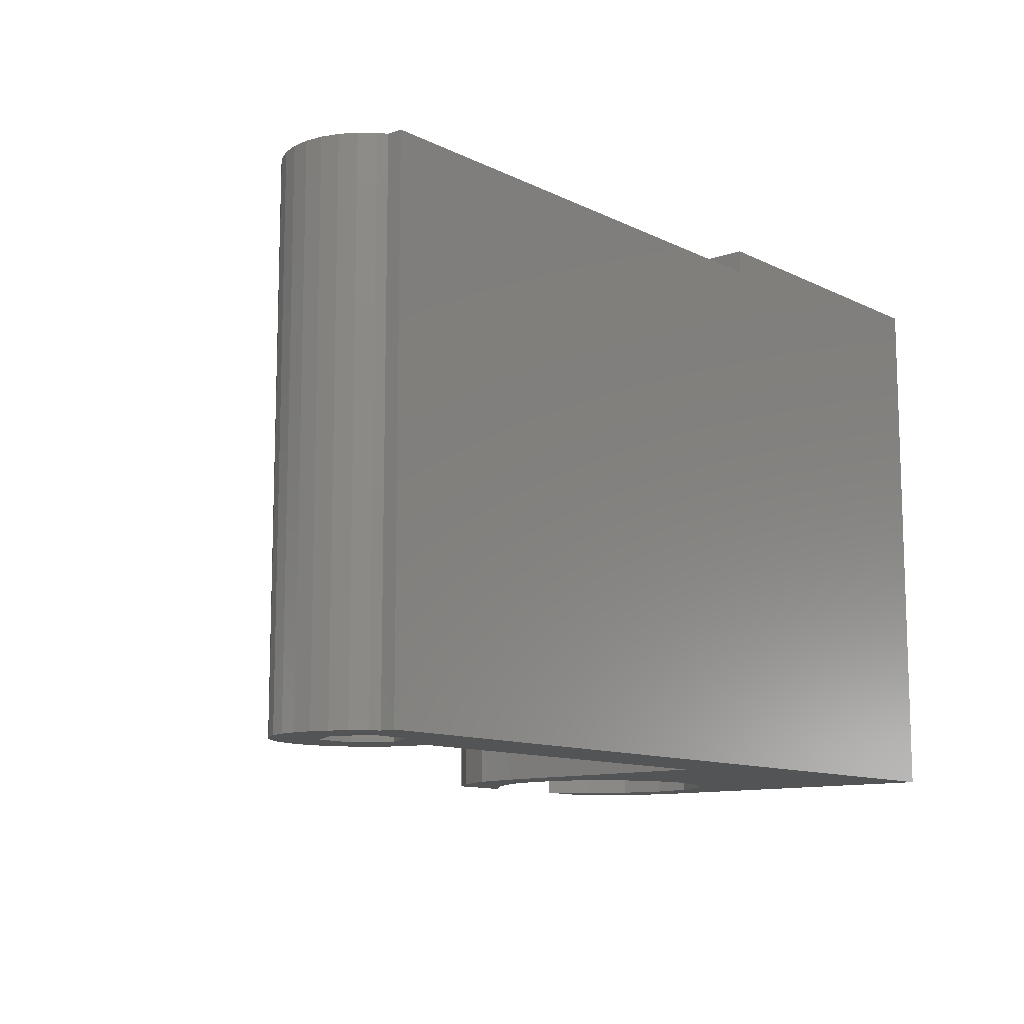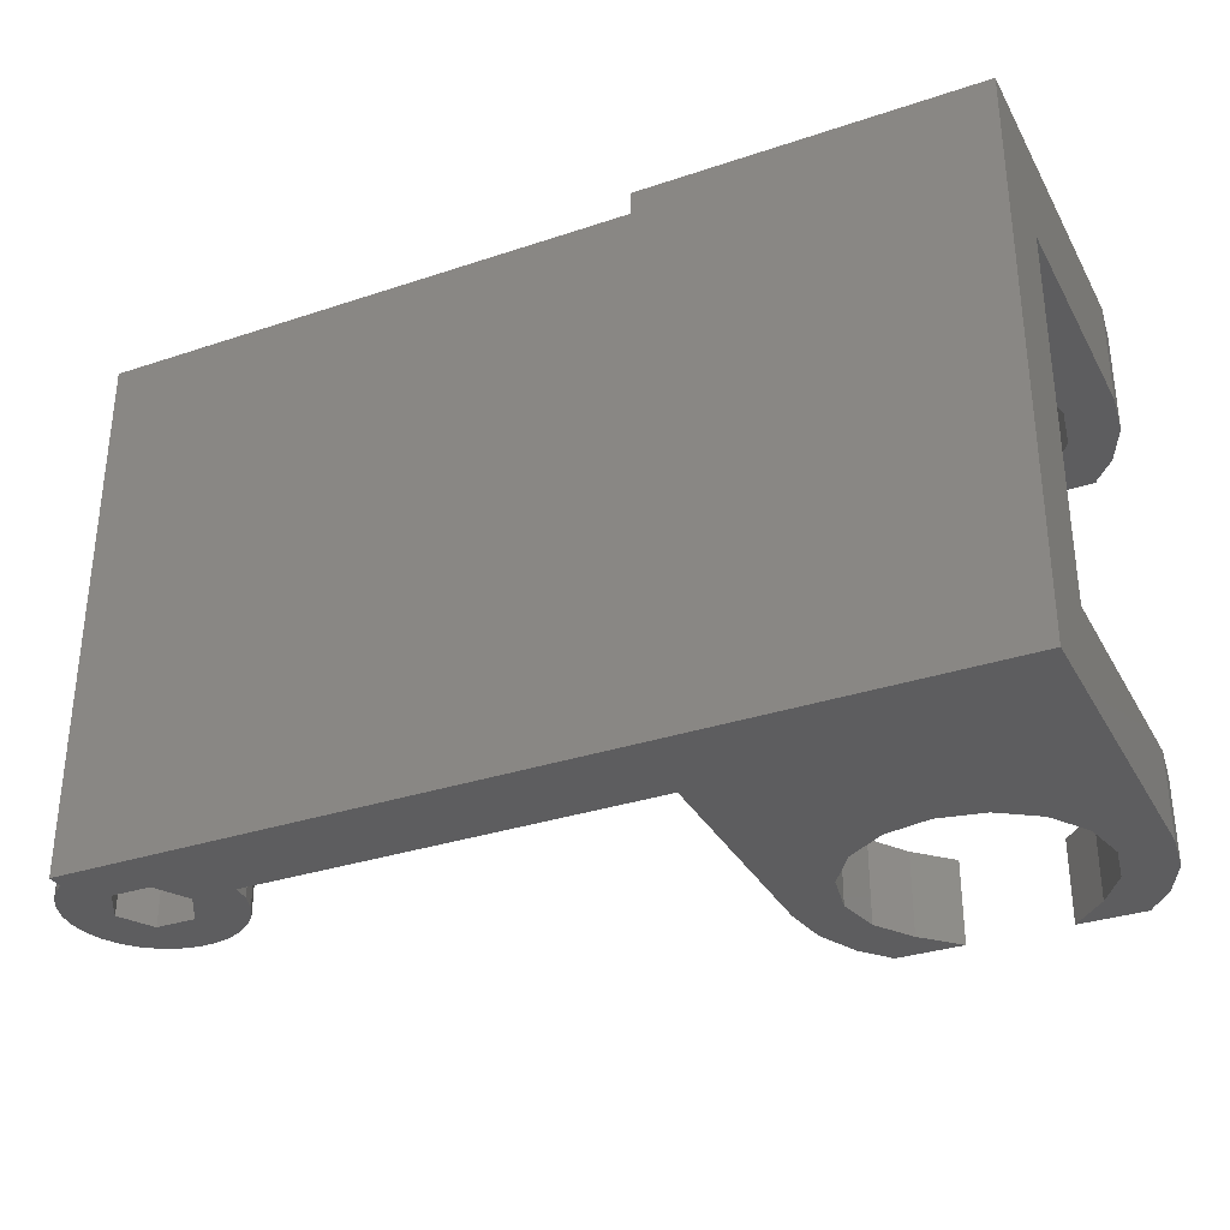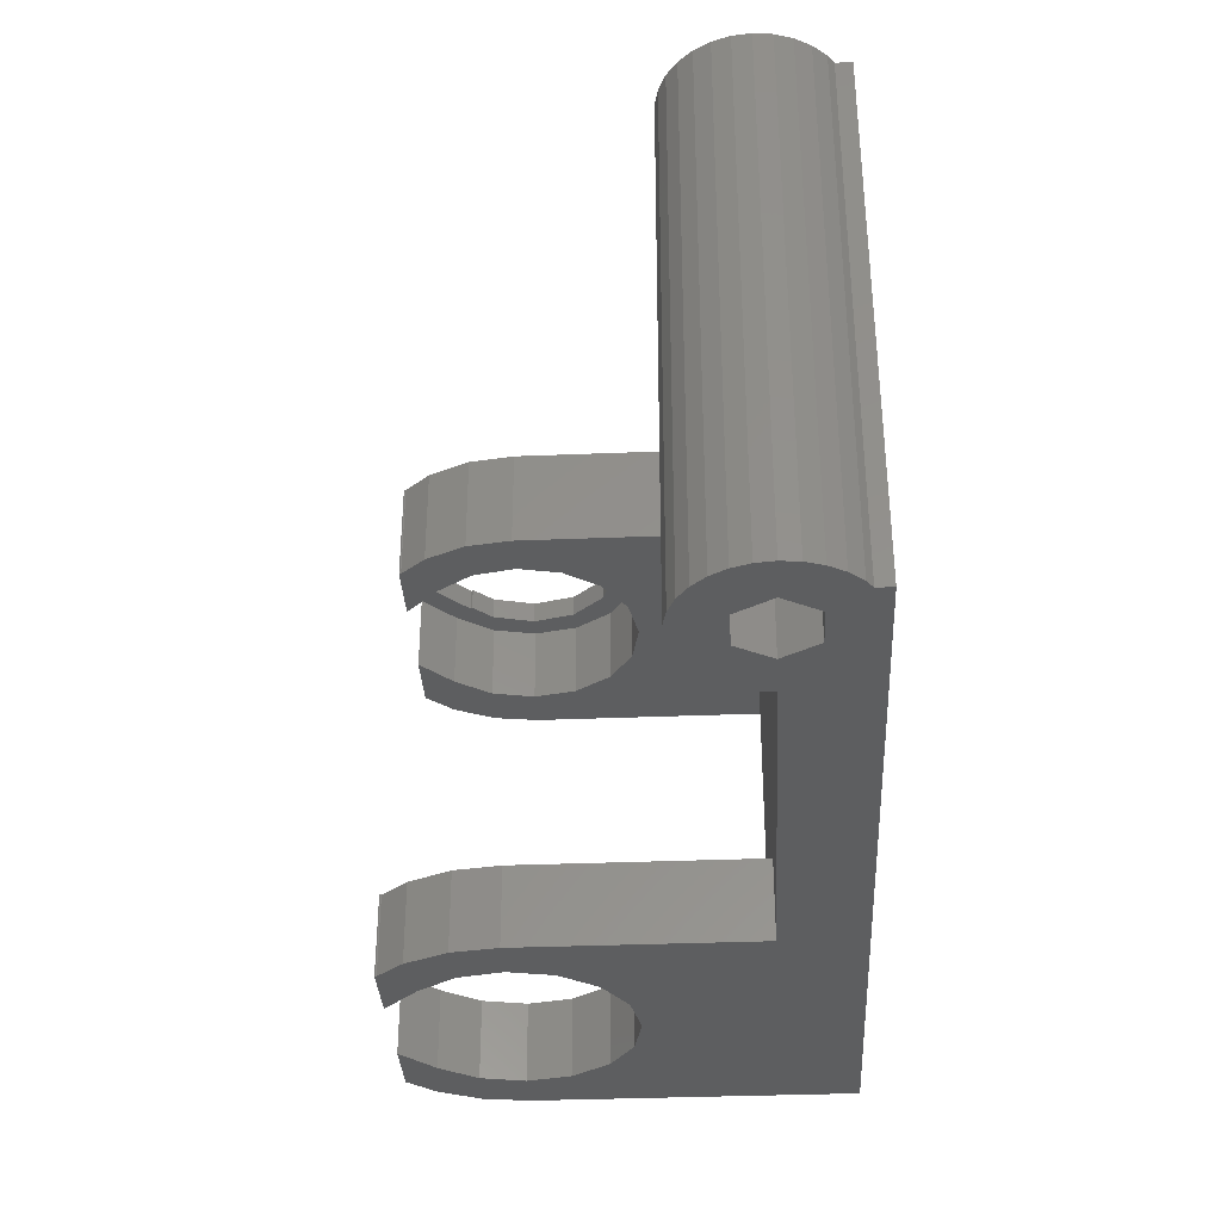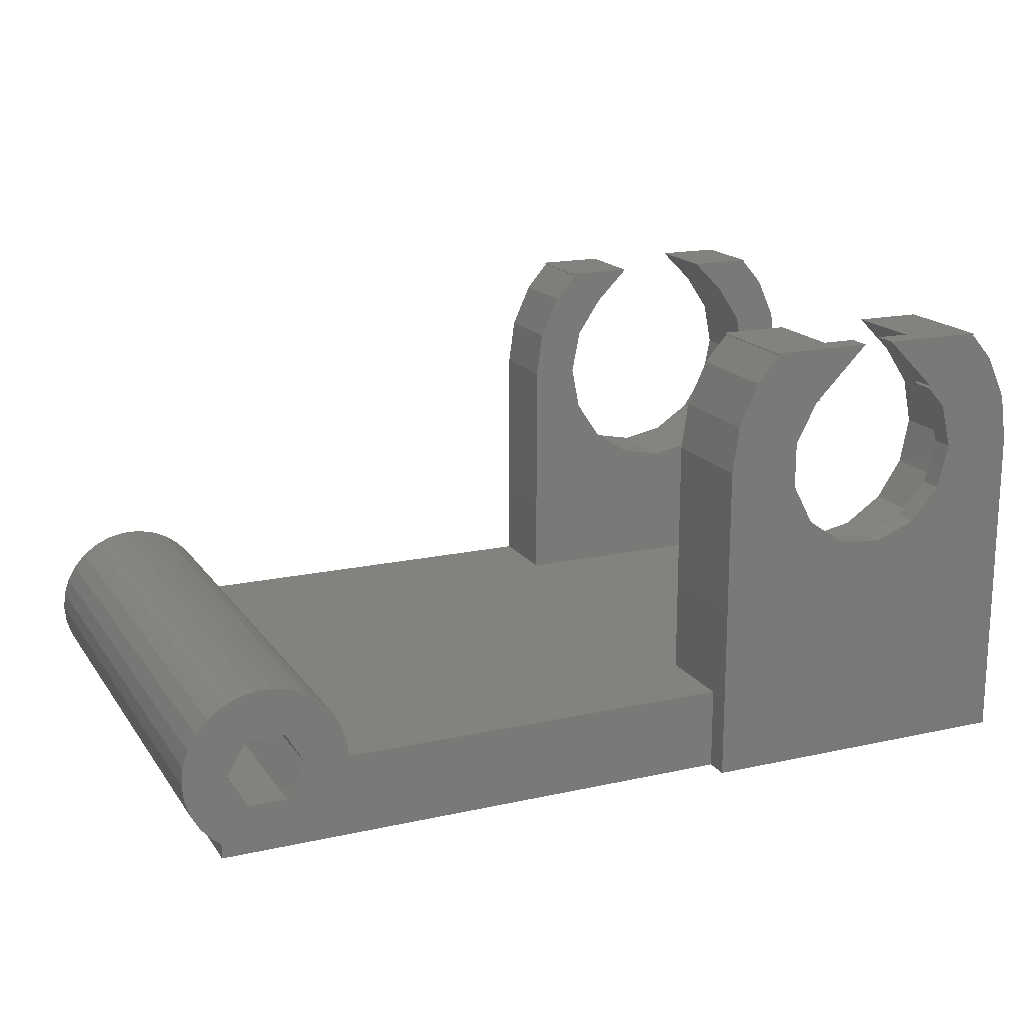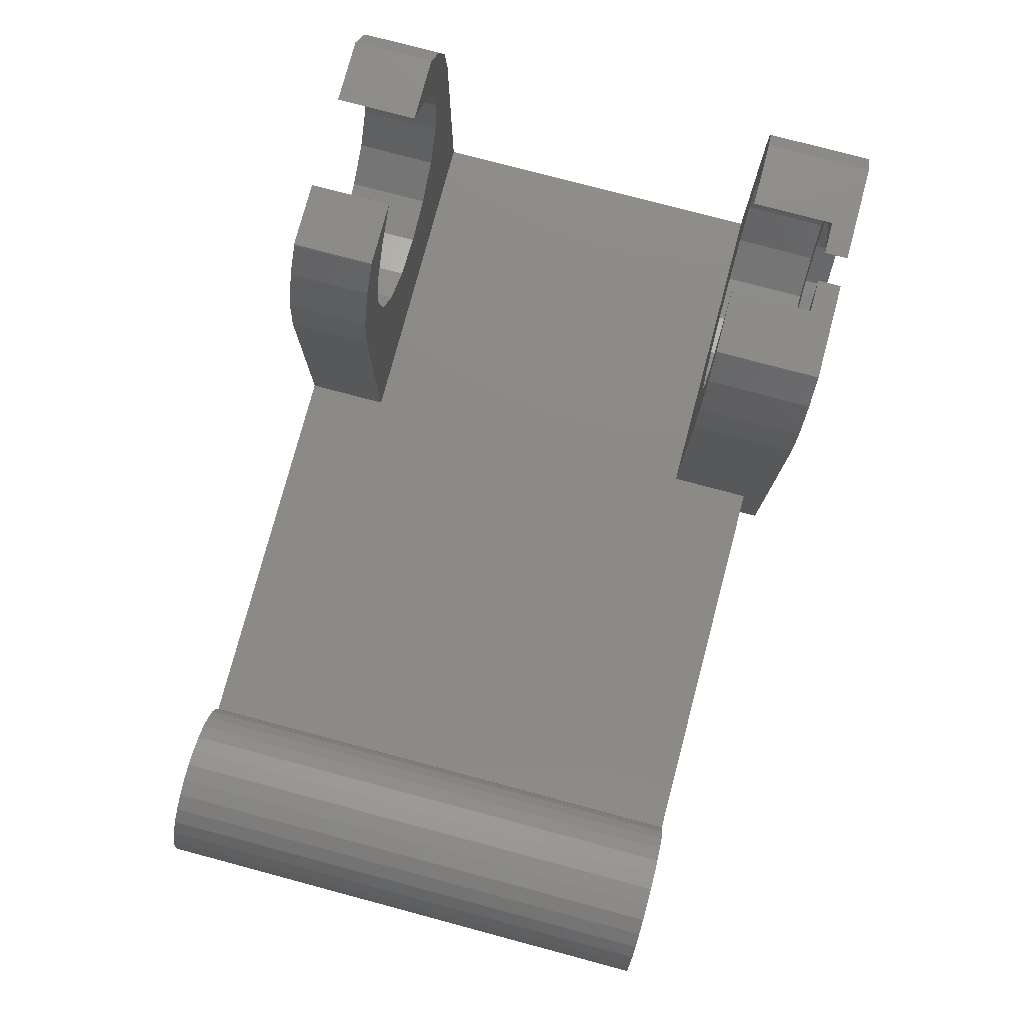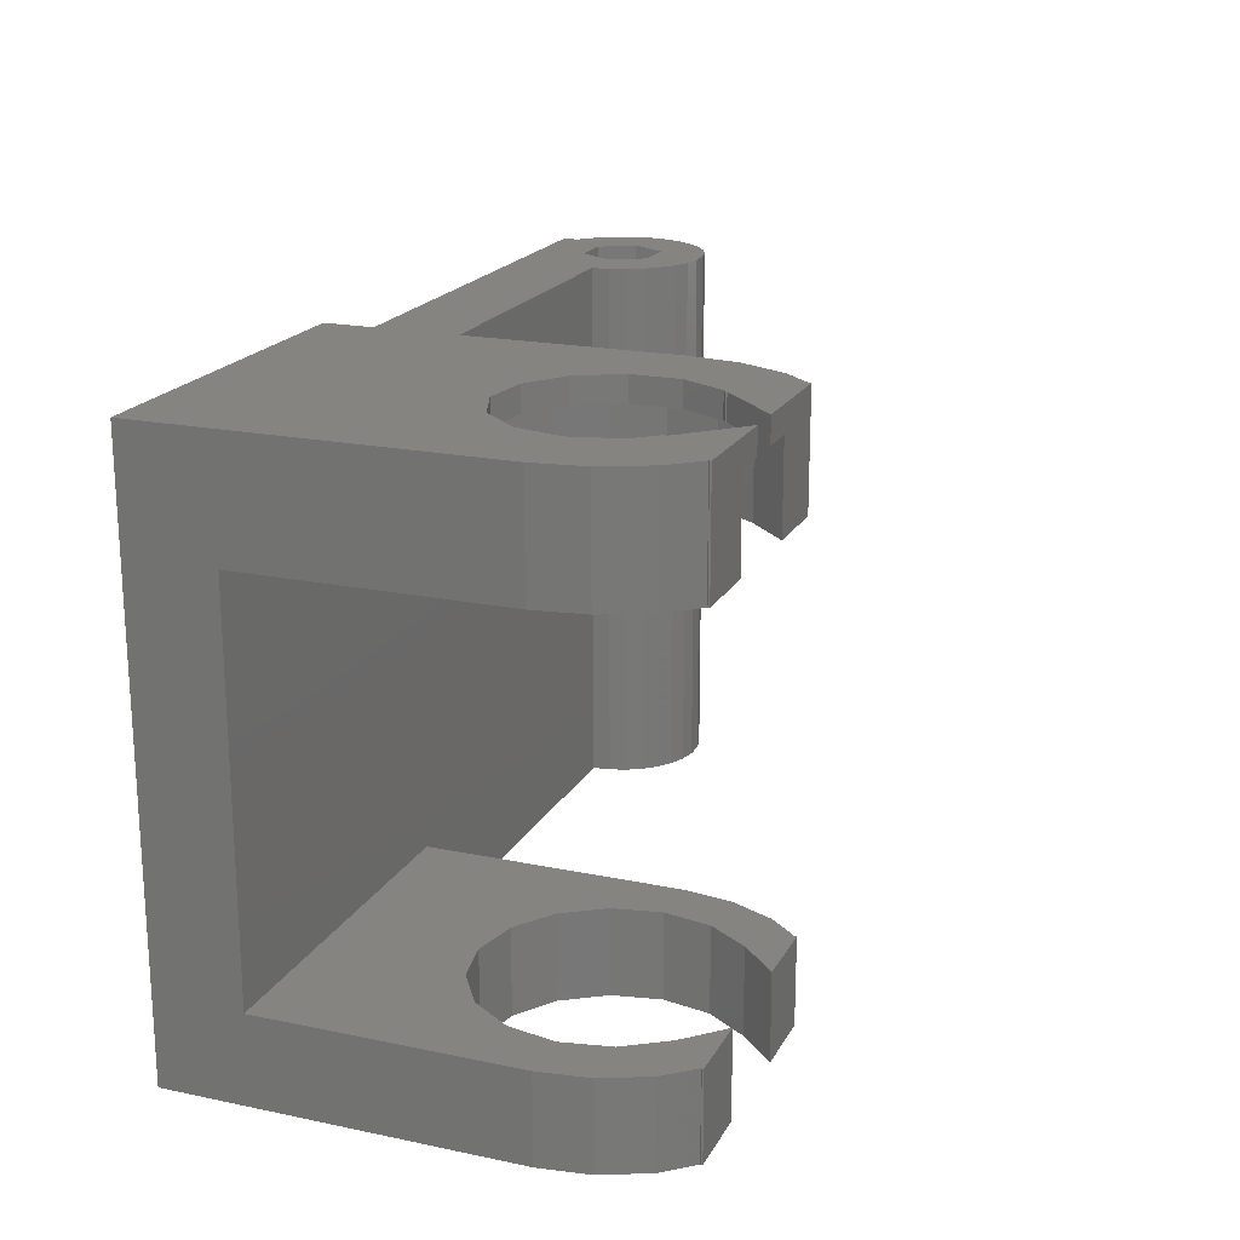
<metadata>
{"format":"stl","ext":"stl","renderer":"f3d","projection":"perspective","resolution":1024,"background":"white","views":[{"elev":-11.3,"azim":130.3,"up":"+Y"},{"elev":-32.6,"azim":-155.1,"up":"+Y"},{"elev":-34.9,"azim":93.1,"up":"+Y"},{"elev":17.3,"azim":156.2,"up":"+Z"},{"elev":77.8,"azim":104.9,"up":"+Z"},{"elev":19.6,"azim":-68.8,"up":"+Y"}]}
</metadata>
<code>
# stl→obj: 210 verts, 420 faces
v -7 0 0
v -6.716 3.5 1.972
v -7 3.5 7.772e-16
v -6.716 -4.379e-16 1.972
v 6.716 3.5 1.972
v 7 -1.903e-31 8.573e-16
v 7 3.5 1.634e-15
v 6.716 -4.379e-16 1.972
v -5.889 -8.403e-16 3.784
v -4.912 3.5 4.912
v -5.889 3.5 3.784
v -4.912 -1.091e-15 4.912
v 4.912 3.5 4.912
v 4.899 3.5 5
v 4.95 3.5 4.95
v 3.536 3.5 3.536
v 5.889 3.5 3.784
v 2.071 3.5 5
v 4.619 3.5 1.913
v 5 3.5 1.389e-15
v 7 3.5 7.772e-16
v 4.619 3.5 -1.913
v 7 3.5 -10.3
v 1.913 3.5 -4.619
v 6.123e-16 3.5 -5
v 3.536 3.5 -3.536
v -3.536 3.5 3.536
v -4.899 3.5 5
v -2.071 3.5 5
v -4.95 3.5 4.95
v -4.619 3.5 1.913
v -5 3.5 1.648e-16
v -4.619 3.5 -1.913
v -7 3.5 -10.3
v -3.536 3.5 -3.536
v -1.913 3.5 -4.619
v -4.899 -1.11e-15 5
v -4.95 -1.099e-15 4.95
v -3.536 -7.85e-16 3.536
v -2.071 -1.11e-15 5
v -4.619 -4.249e-16 1.913
v -5 1.36e-31 -6.123e-16
v -4.619 4.249e-16 -1.913
v -7 3.064e-15 -13.8
v 6.123e-16 1.11e-15 -5
v -1.913 1.026e-15 -4.619
v 26.69 2.604e-15 -11.73
v 24.02 2.287e-15 -10.3
v 7 2.287e-15 -10.3
v 25.86 2.287e-15 -10.3
v 29.52 3.064e-15 -13.8
v 28.34 2.604e-15 -11.73
v 29.52 2.92e-15 -13.15
v 29.86 2.865e-15 -12.9
v 30.35 2.744e-15 -12.36
v -3.536 7.85e-16 -3.536
v 3.536 -7.85e-16 3.536
v 4.899 -1.11e-15 5
v 2.071 -1.11e-15 5
v 4.912 -1.091e-15 4.912
v 4.95 -1.099e-15 4.95
v 5.889 -8.403e-16 3.784
v 4.619 -4.249e-16 1.913
v 5 -1.36e-31 6.123e-16
v 7 0 0
v 4.619 4.249e-16 -1.913
v 3.536 7.85e-16 -3.536
v 1.913 1.026e-15 -4.619
v 26.69 1.97e-15 -8.871
v 27.15 1.514e-15 -6.819
v 26.43 1.548e-15 -6.971
v 27.88 1.514e-15 -6.819
v 25.77 1.614e-15 -7.269
v 28.34 1.97e-15 -8.871
v 25.17 1.71e-15 -7.699
v 28.6 1.548e-15 -6.971
v 24.68 1.83e-15 -8.243
v 29.27 1.614e-15 -7.269
v 29.86 1.71e-15 -7.699
v 24.32 1.971e-15 -8.876
v 24.09 2.125e-15 -9.572
v 30.35 1.83e-15 -8.243
v 30.71 1.971e-15 -8.876
v 29.16 2.287e-15 -10.3
v 30.94 2.125e-15 -9.572
v 31.02 2.287e-15 -10.3
v 30.94 2.449e-15 -11.03
v 30.71 2.603e-15 -11.72
v -7 23.4 -13.8
v -7 18.9 -10.3
v -7 23.4 5.196e-15
v -7 18.9 4.197e-15
v 7 22.4 -13.8
v 29.52 22.4 -13.8
v 7 23.4 -13.8
v 28.34 22.4 -8.871
v 27.88 22.4 -6.819
v 28.6 22.4 -6.971
v 27.15 22.4 -6.819
v 29.27 22.4 -7.269
v 26.69 22.4 -8.871
v 29.86 22.4 -7.699
v 26.43 22.4 -6.971
v 30.35 22.4 -8.243
v 25.77 22.4 -7.269
v 25.17 22.4 -7.699
v 30.71 22.4 -8.876
v 29.16 22.4 -10.3
v 30.94 22.4 -9.572
v 31.02 22.4 -10.3
v 30.94 22.4 -11.03
v 30.71 22.4 -11.72
v 28.34 22.4 -11.73
v 29.86 22.4 -12.9
v 30.35 22.4 -12.36
v 24.68 22.4 -8.243
v 24.32 22.4 -8.876
v 25.86 22.4 -10.3
v 24.09 22.4 -9.572
v 24.02 22.4 -10.3
v 26.69 22.4 -11.73
v 29.52 22.4 -13.15
v 7 22.4 -10.3
v 7 18.9 -10.3
v 6.716 18.9 1.972
v 7 23.4 6.053e-15
v 6.716 23.4 1.972
v 7 18.9 5.054e-15
v 7 23.4 5.196e-15
v 7 18.9 4.197e-15
v -5.889 18.9 3.784
v -4.912 23.4 4.912
v -5.889 23.4 3.784
v -4.912 18.9 4.912
v -6.716 18.9 1.972
v -6.716 23.4 1.972
v 5.889 18.9 3.784
v 5.889 23.4 3.784
v 4.912 23.4 4.912
v 4.899 23.4 5
v 4.95 23.4 4.95
v 2.828 23.4 2.828
v 2.994 23.4 2.652
v 0.6569 23.4 5
v 2.792 23.4 2.792
v 3.884 23.4 0.9573
v 3.884 23.4 -0.9573
v 2.994 23.4 -2.652
v 1.418 23.4 -3.74
v -0.4821 23.4 -3.971
v -2.828 23.4 2.828
v -4.899 23.4 5
v -0.6569 23.4 5
v -4.95 23.4 4.95
v -3.542 23.4 1.859
v -2.751 23.4 2.751
v -4 23.4 4.706e-15
v -3.542 23.4 -1.859
v -2.272 23.4 -3.292
v 4.912 18.9 4.912
v -4.899 18.9 5
v -4.95 18.9 4.95
v -3.536 18.9 3.536
v -2.071 18.9 5
v -4.619 18.9 1.913
v -5 18.9 3.584e-15
v -4.619 18.9 -1.913
v -1.913 18.9 -4.619
v 6.123e-16 18.9 -5
v -3.536 18.9 -3.536
v 3.536 18.9 3.536
v 4.899 18.9 5
v 2.071 18.9 5
v 4.95 18.9 4.95
v 4.619 18.9 1.913
v 5 18.9 4.809e-15
v 4.619 18.9 -1.913
v 3.536 18.9 -3.536
v 1.913 18.9 -4.619
v -5 22.4 4.361e-15
v -4.619 22.4 1.913
v 4.619 22.4 1.913
v 5 22.4 5.586e-15
v -3.536 22.4 3.536
v 6.123e-16 22.4 -5
v 1.913 22.4 -4.619
v -1.913 22.4 -4.619
v 3.536 22.4 3.536
v -2.828 22.4 2.828
v -2.071 22.4 5
v -0.6569 22.4 5
v -3.542 22.4 1.859
v -2.751 22.4 2.751
v -4 22.4 4.484e-15
v -4.619 22.4 -1.913
v -3.542 22.4 -1.859
v -3.536 22.4 -3.536
v -2.272 22.4 -3.292
v -0.4821 22.4 -3.971
v 2.828 22.4 2.828
v 2.071 22.4 5
v 0.6569 22.4 5
v 2.994 22.4 2.652
v 2.792 22.4 2.792
v 3.884 22.4 0.9573
v 3.884 22.4 -0.9573
v 4.619 22.4 -1.913
v 2.994 22.4 -2.652
v 3.536 22.4 -3.536
v 1.418 22.4 -3.74
f 1 2 3
f 2 1 4
f 5 6 7
f 6 5 8
f 9 10 11
f 10 9 12
f 4 11 2
f 11 4 9
f 13 14 15
f 16 14 13
f 16 13 17
f 14 16 18
f 19 17 5
f 17 19 16
f 20 5 7
f 5 20 19
f 21 20 7
f 21 22 20
f 23 22 21
f 24 23 25
f 26 23 24
f 22 23 26
f 27 28 29
f 28 10 30
f 28 27 10
f 10 27 11
f 31 11 27
f 11 31 2
f 32 2 31
f 2 32 3
f 33 3 32
f 34 33 35
f 34 25 23
f 33 34 3
f 36 34 35
f 25 34 36
f 12 37 38
f 39 37 12
f 39 12 9
f 37 39 40
f 41 9 4
f 9 41 39
f 42 4 1
f 4 42 41
f 1 43 42
f 44 43 1
f 44 45 46
f 47 48 49
f 48 47 50
f 51 52 47
f 51 47 49
f 52 53 54
f 52 54 55
f 43 44 56
f 44 46 56
f 45 44 49
f 51 49 44
f 52 51 53
f 57 58 59
f 58 60 61
f 58 57 60
f 60 57 62
f 63 62 57
f 62 63 8
f 64 8 63
f 8 64 6
f 64 65 6
f 66 65 64
f 49 66 67
f 66 49 65
f 68 49 67
f 49 68 45
f 69 70 71
f 70 69 72
f 69 71 73
f 74 72 69
f 69 73 75
f 72 74 76
f 69 75 77
f 76 74 78
f 78 74 79
f 80 69 77
f 50 80 81
f 50 81 48
f 80 50 69
f 79 74 82
f 74 83 82
f 84 83 74
f 83 84 85
f 84 86 85
f 84 87 86
f 84 88 87
f 52 88 84
f 88 52 55
f 13 62 17
f 62 13 60
f 17 8 5
f 8 17 62
f 7 65 21
f 65 7 6
f 38 28 30
f 28 38 37
f 14 61 15
f 61 14 58
f 15 60 13
f 60 15 61
f 12 30 10
f 30 12 38
f 89 90 91
f 44 90 89
f 90 44 34
f 1 34 44
f 34 1 3
f 91 90 92
f 21 49 23
f 49 21 65
f 51 93 94
f 44 93 51
f 89 93 44
f 93 89 95
f 31 42 32
f 42 31 41
f 64 19 20
f 19 64 63
f 27 41 31
f 41 27 39
f 25 68 24
f 68 25 45
f 36 45 25
f 45 36 46
f 63 16 19
f 16 63 57
f 24 67 26
f 67 24 68
f 66 20 22
f 20 66 64
f 35 46 36
f 46 35 56
f 33 56 35
f 56 33 43
f 67 22 26
f 22 67 66
f 32 43 33
f 43 32 42
f 29 39 27
f 39 29 40
f 57 18 16
f 18 57 59
f 96 97 98
f 97 96 99
f 96 98 100
f 101 99 96
f 96 100 102
f 99 101 103
f 96 102 104
f 103 101 105
f 105 101 106
f 107 96 104
f 108 107 109
f 108 109 110
f 107 108 96
f 111 108 110
f 112 108 111
f 112 113 108
f 114 113 115
f 115 113 112
f 106 101 116
f 101 117 116
f 118 117 101
f 117 118 119
f 118 120 119
f 121 120 118
f 120 121 93
f 122 113 114
f 94 113 122
f 113 94 121
f 121 94 93
f 120 93 123
f 122 51 94
f 51 122 53
f 90 23 124
f 23 90 34
f 124 120 123
f 120 124 48
f 23 48 124
f 48 23 49
f 112 55 115
f 55 112 88
f 111 88 112
f 88 111 87
f 109 86 110
f 86 109 85
f 97 76 98
f 76 97 72
f 115 54 114
f 54 115 55
f 53 114 54
f 114 53 122
f 110 87 111
f 87 110 86
f 100 79 102
f 79 100 78
f 107 85 109
f 85 107 83
f 103 70 99
f 70 103 71
f 48 119 120
f 119 48 81
f 80 116 117
f 116 80 77
f 102 82 104
f 82 102 79
f 104 83 107
f 83 104 82
f 106 73 105
f 73 106 75
f 99 72 97
f 72 99 70
f 81 117 119
f 117 81 80
f 77 106 116
f 106 77 75
f 98 78 100
f 78 98 76
f 105 71 103
f 71 105 73
f 52 108 113
f 108 52 84
f 121 52 113
f 52 121 47
f 118 47 121
f 47 118 50
f 101 50 118
f 50 101 69
f 84 96 108
f 96 84 74
f 69 96 74
f 96 69 101
f 28 40 29
f 40 28 37
f 18 58 14
f 58 18 59
f 125 126 127
f 126 125 128
f 128 129 126
f 129 128 130
f 131 132 133
f 132 131 134
f 135 133 136
f 133 135 131
f 137 127 138
f 127 137 125
f 139 140 141
f 142 140 139
f 143 139 138
f 140 142 144
f 139 143 142
f 142 143 145
f 146 138 127
f 138 146 143
f 126 146 127
f 129 146 126
f 129 147 146
f 129 148 147
f 95 148 129
f 149 95 150
f 148 95 149
f 151 152 153
f 152 132 154
f 152 151 132
f 132 151 133
f 155 151 156
f 151 155 133
f 133 155 136
f 157 136 155
f 136 157 91
f 158 91 157
f 89 158 159
f 89 150 95
f 150 89 159
f 158 89 91
f 160 138 139
f 138 160 137
f 92 136 91
f 136 92 135
f 134 161 162
f 163 161 134
f 163 134 131
f 161 163 164
f 165 131 135
f 131 165 163
f 166 135 92
f 135 166 165
f 92 167 166
f 90 167 92
f 168 90 169
f 170 90 168
f 167 90 170
f 171 172 173
f 172 160 174
f 172 171 160
f 160 171 137
f 175 137 171
f 137 175 125
f 176 125 175
f 125 176 128
f 176 130 128
f 177 130 176
f 124 177 178
f 124 169 90
f 177 124 130
f 179 124 178
f 169 124 179
f 162 152 154
f 152 162 161
f 172 141 140
f 141 172 174
f 174 139 141
f 139 174 160
f 134 154 132
f 154 134 162
f 129 123 95
f 130 123 129
f 123 130 124
f 95 123 93
f 165 180 181
f 180 165 166
f 176 182 183
f 182 176 175
f 163 181 184
f 181 163 165
f 185 179 186
f 179 185 169
f 187 169 185
f 169 187 168
f 175 188 182
f 188 175 171
f 189 190 184
f 190 189 191
f 192 189 184
f 192 184 181
f 189 192 193
f 181 194 192
f 180 194 181
f 195 194 180
f 194 195 196
f 197 196 195
f 196 197 198
f 187 198 197
f 198 187 199
f 200 201 202
f 201 200 188
f 203 200 204
f 200 203 188
f 203 182 188
f 205 182 203
f 205 183 182
f 206 183 205
f 206 207 183
f 208 207 206
f 208 209 207
f 210 209 208
f 185 210 199
f 185 199 187
f 210 186 209
f 210 185 186
f 186 178 209
f 178 186 179
f 177 183 207
f 183 177 176
f 197 168 187
f 168 197 170
f 167 197 195
f 197 167 170
f 178 207 209
f 207 178 177
f 166 195 180
f 195 166 167
f 164 184 190
f 184 164 163
f 171 201 188
f 201 171 173
f 192 157 155
f 157 192 194
f 206 146 147
f 146 206 205
f 193 155 156
f 155 193 192
f 204 143 203
f 143 204 145
f 159 199 150
f 199 159 198
f 205 143 146
f 143 205 203
f 194 158 157
f 158 194 196
f 196 159 158
f 159 196 198
f 150 210 149
f 210 150 199
f 149 208 148
f 208 149 210
f 208 147 148
f 147 208 206
f 191 151 153
f 151 191 189
f 204 142 145
f 142 204 200
f 189 156 151
f 156 189 193
f 200 144 142
f 144 200 202
f 153 190 191
f 152 190 153
f 161 190 152
f 190 161 164
f 140 201 172
f 144 201 140
f 201 144 202
f 172 201 173

</code>
